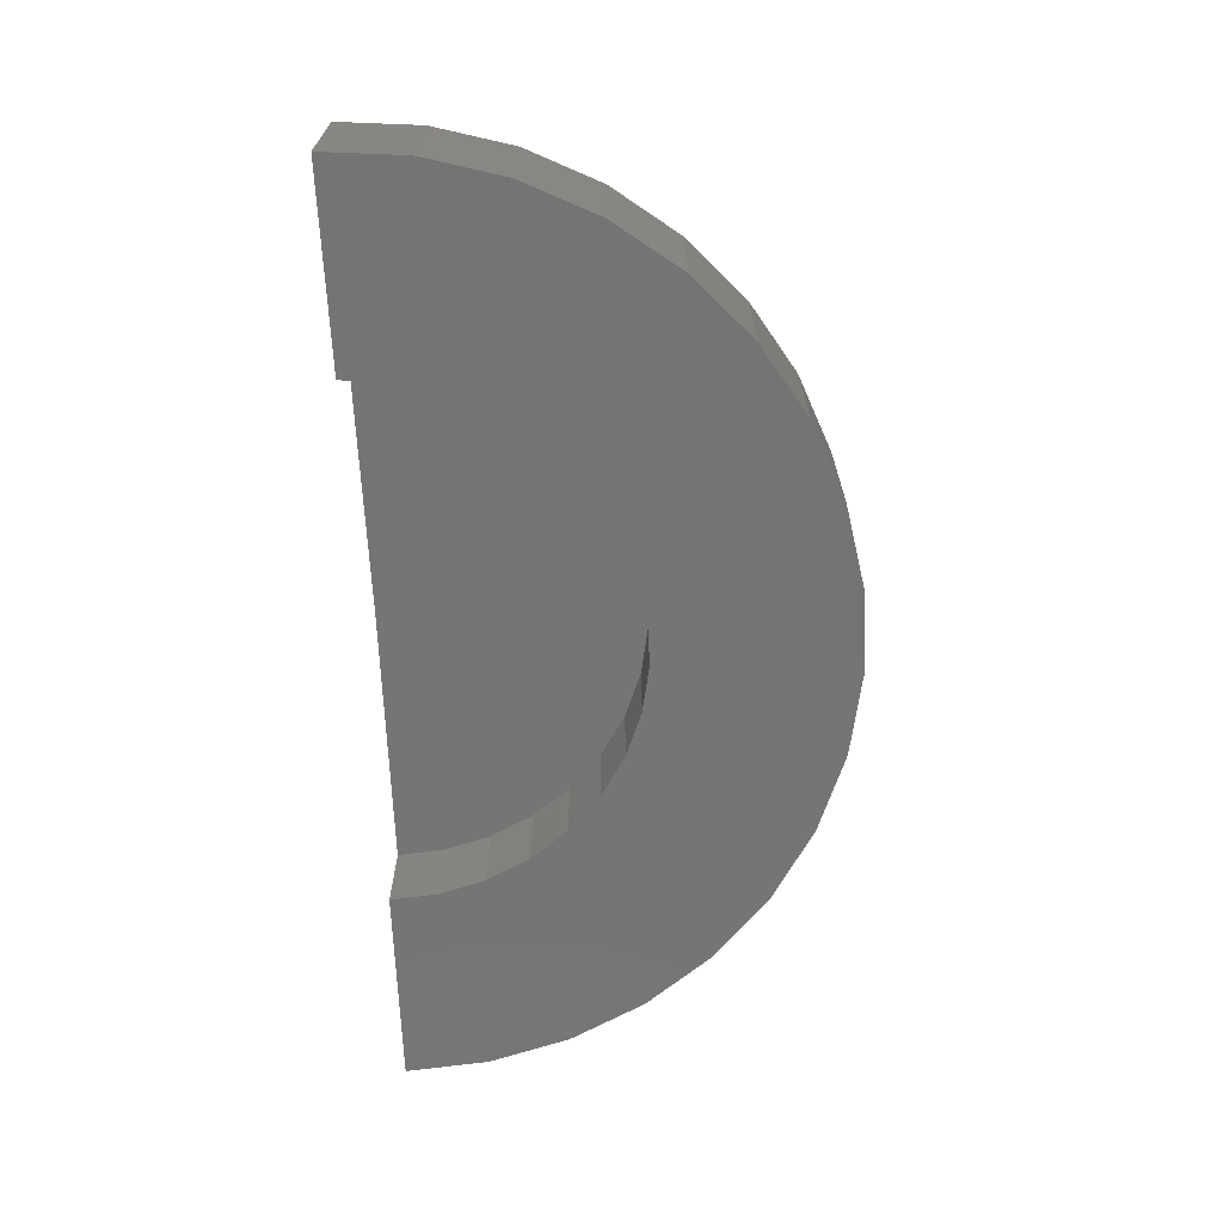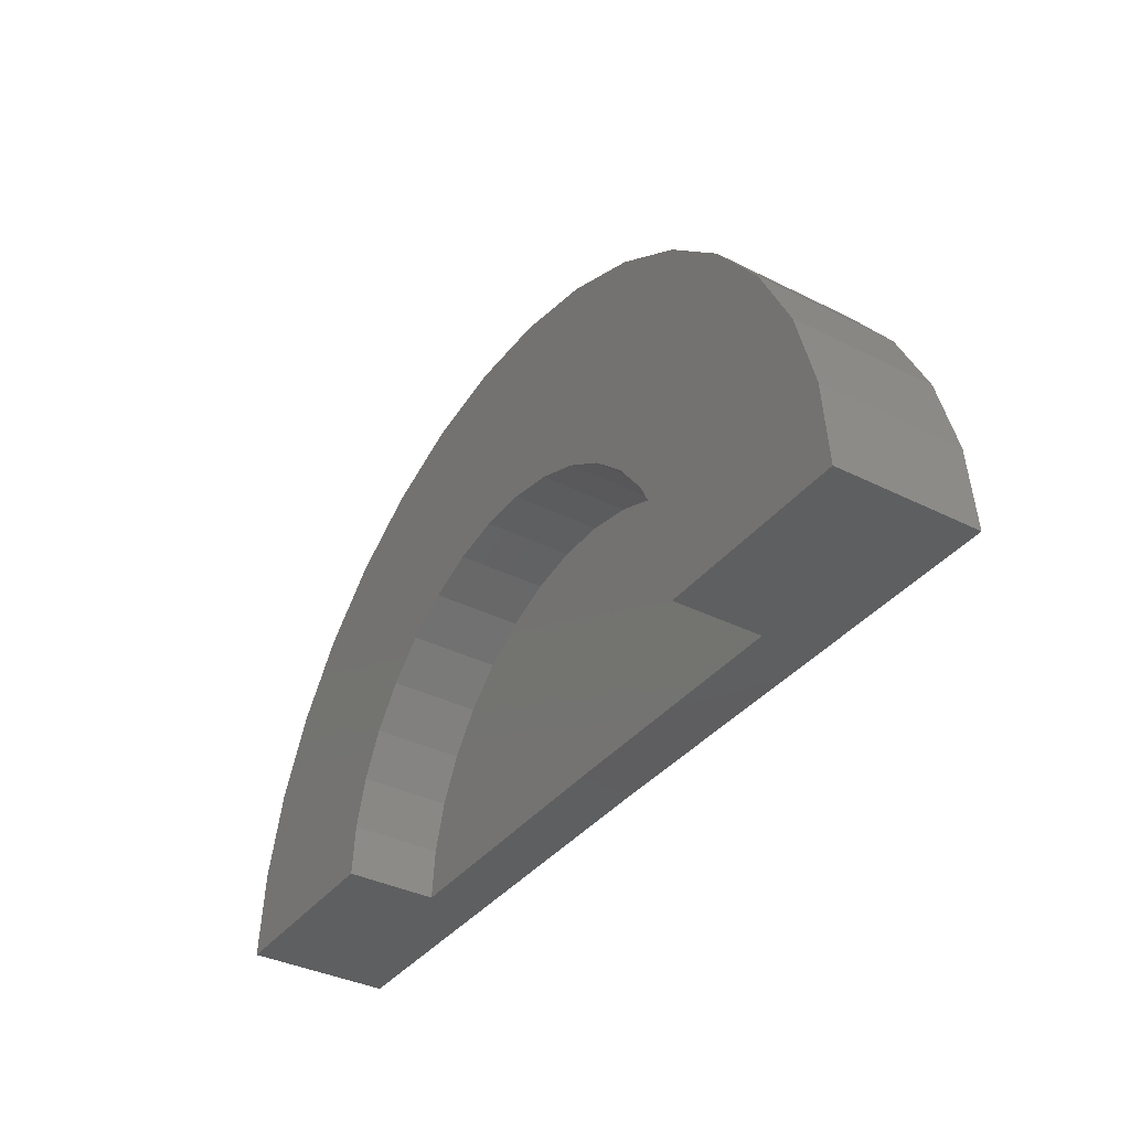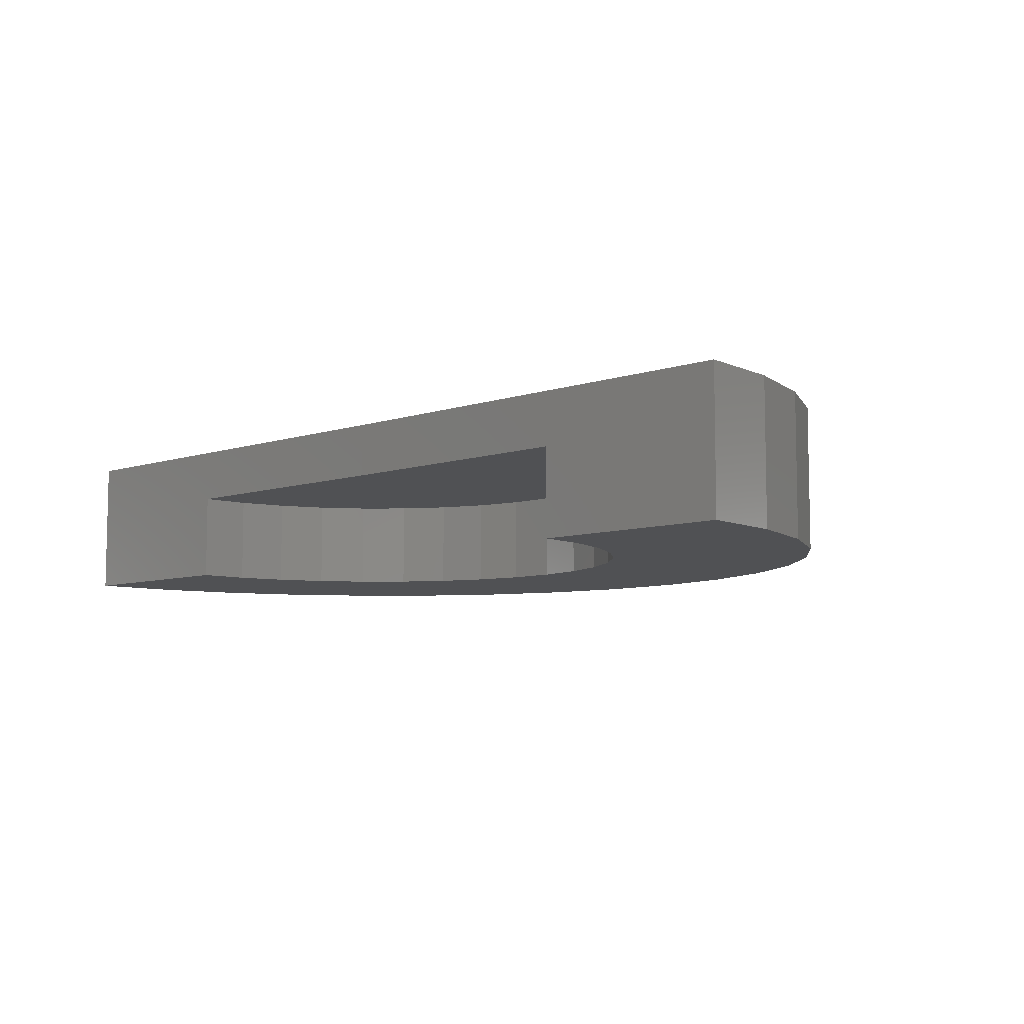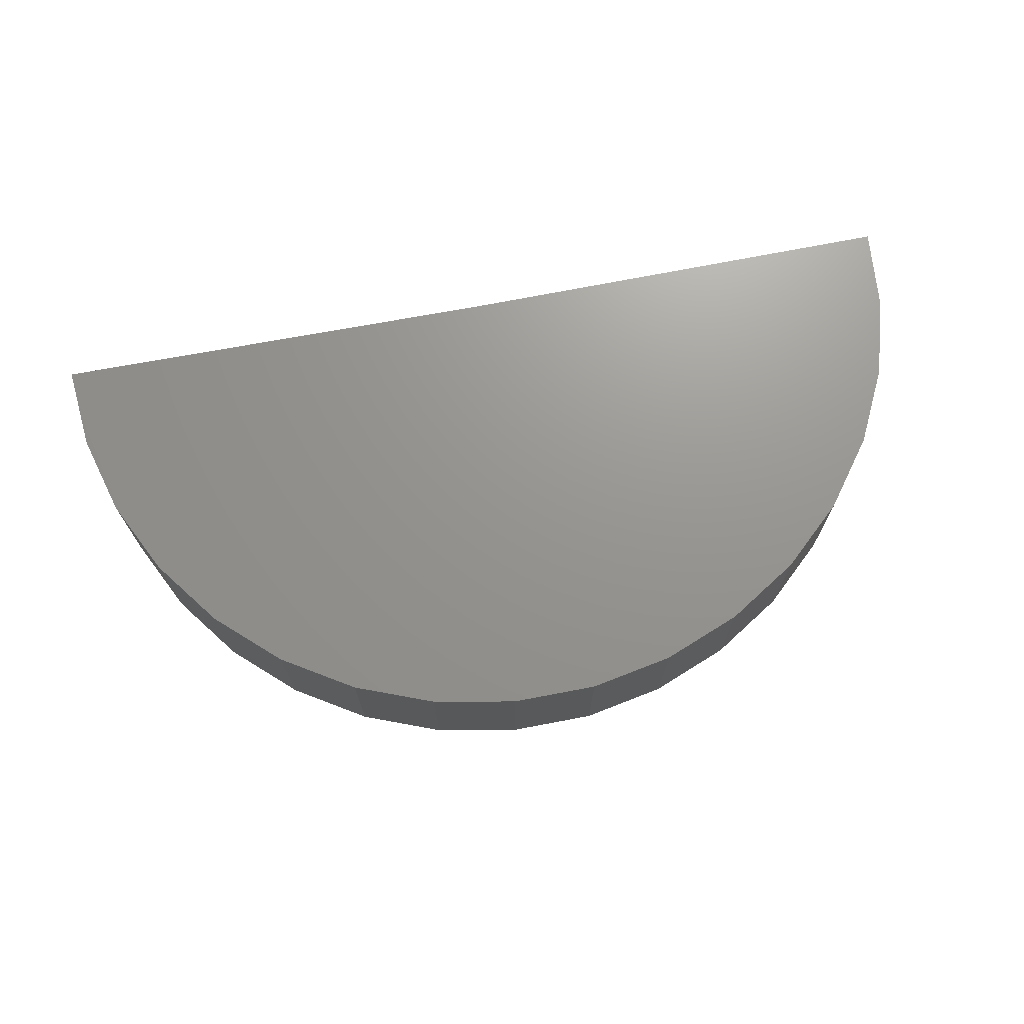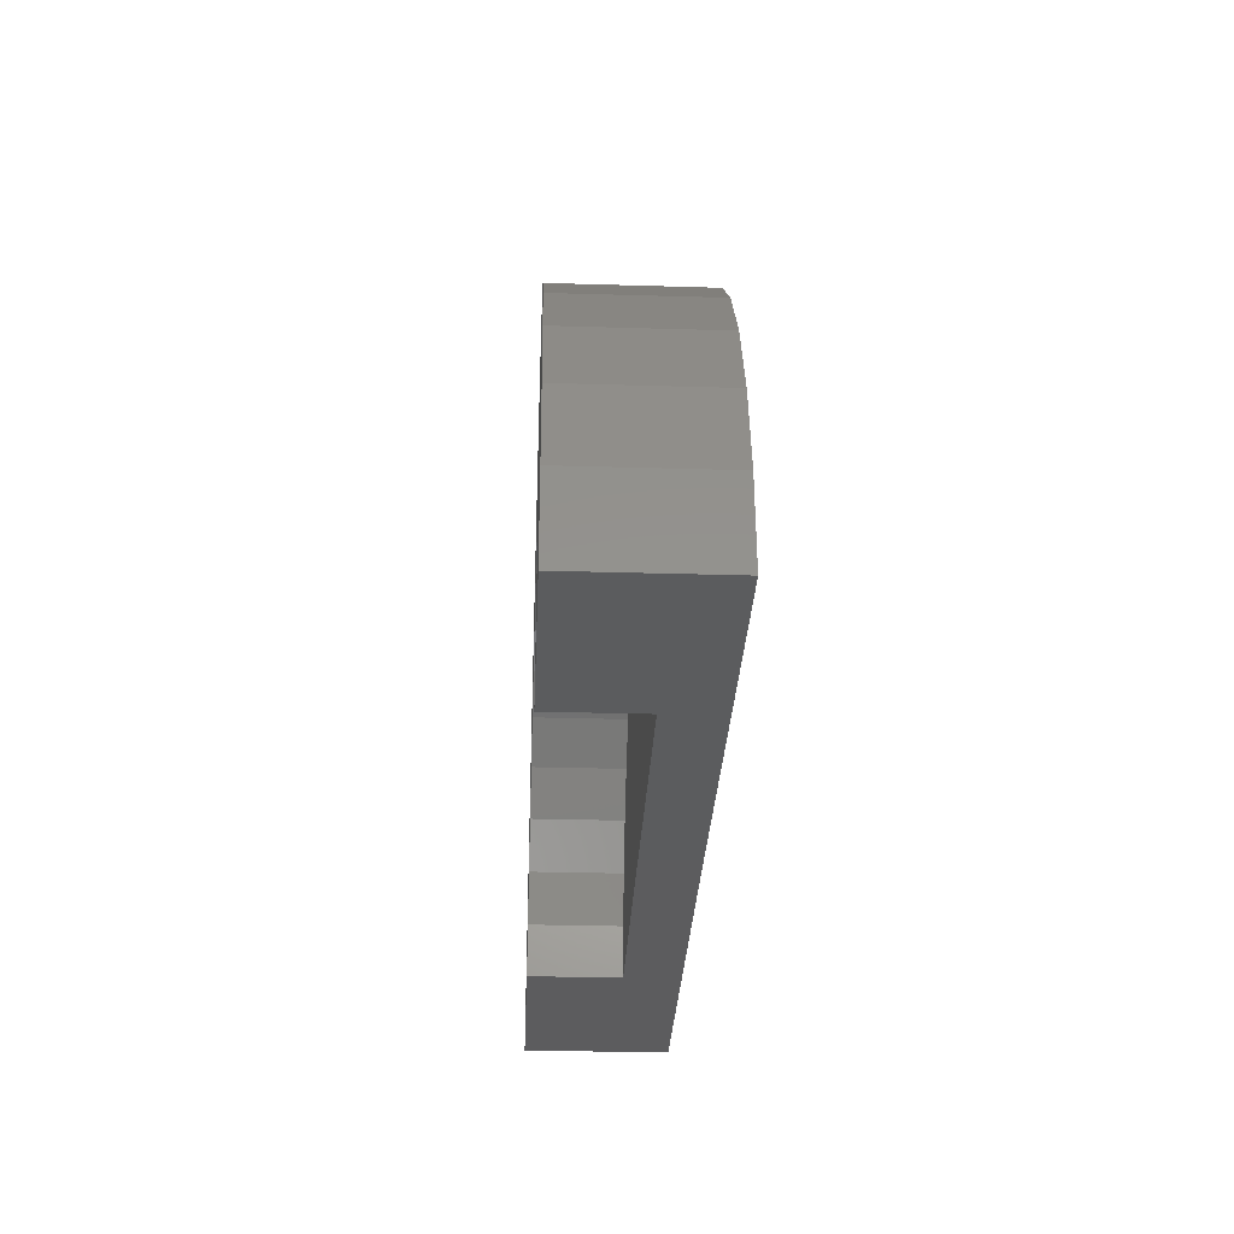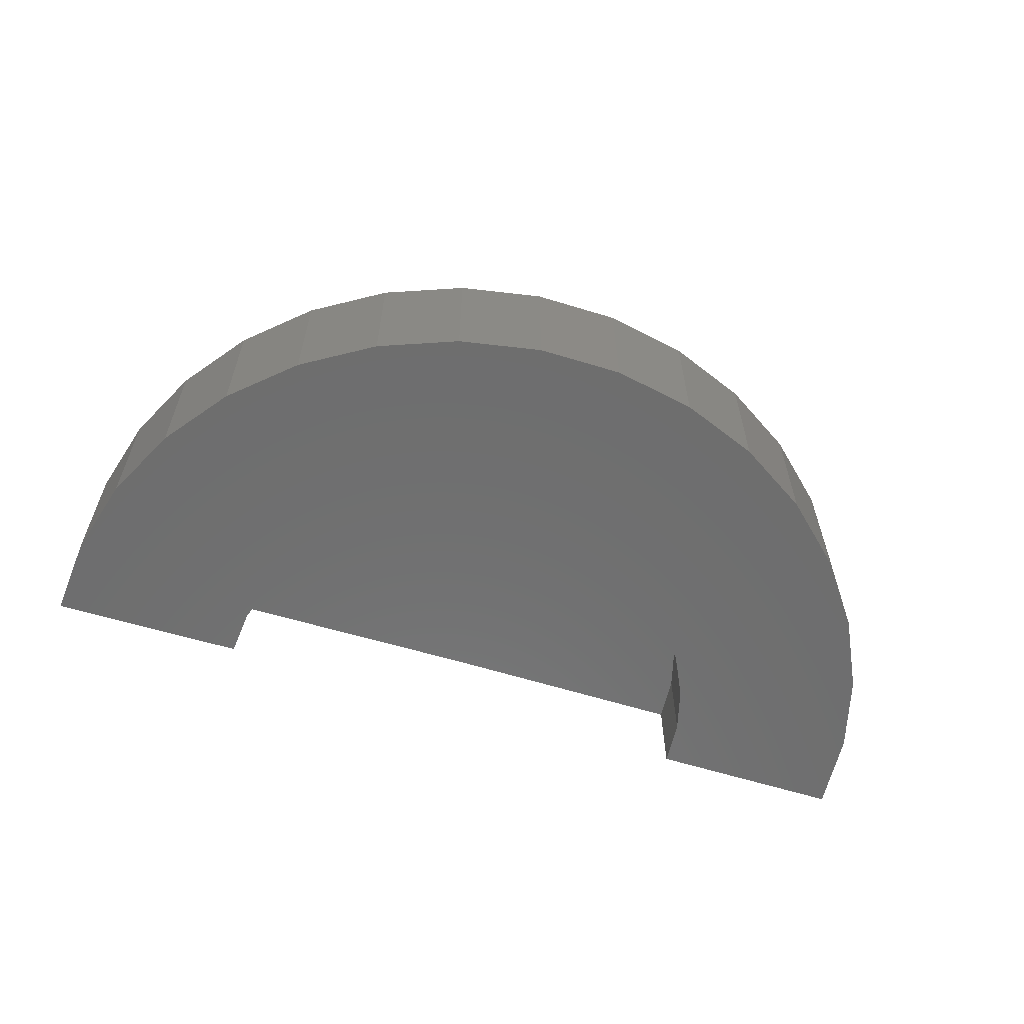
<metadata>
{"format":"stl","ext":"stl","renderer":"f3d","projection":"perspective","resolution":1024,"background":"white","views":[{"elev":-67.0,"azim":-86.9,"up":"+Y"},{"elev":-37.1,"azim":57.1,"up":"+Z"},{"elev":-7.5,"azim":-136.2,"up":"+Y"},{"elev":70.8,"azim":-10.5,"up":"+Y"},{"elev":-29.9,"azim":87.5,"up":"+Z"},{"elev":-60.0,"azim":-17.1,"up":"+Y"}]}
</metadata>
<code>
# stl→obj: 74 verts, 144 faces
v 1.734 -0.09375 -0.01213
v 1.309 -0.09375 -0.006893
v 1.734 0.2067 -0.01213
v 1.309 0.09276 -0.006893
v 0.75 0.2067 0
v 0.75 0.09276 0
v -0.2344 -0.09375 0
v -0.2344 0.2067 0
v 0.1905 -0.09375 0
v 0.1905 0.09276 0
v 1.72 -0.09375 0.1696
v 1.72 0.2067 0.1696
v 1.672 -0.09375 0.3456
v 1.672 0.2067 0.3456
v 1.592 -0.09375 0.5097
v 1.592 0.2067 0.5097
v 1.484 -0.09375 0.6563
v 1.484 0.2067 0.6563
v 1.35 -0.09375 0.7804
v 1.35 0.2067 0.7804
v 1.196 -0.09375 0.8777
v 1.196 0.2067 0.8777
v 1.026 -0.09375 0.9448
v 1.026 0.2067 0.9448
v 0.8472 -0.09375 0.9796
v 0.8472 0.2067 0.9796
v 0.6649 -0.09375 0.9807
v 0.6649 0.2067 0.9807
v 0.4854 -0.09375 0.9482
v 0.4854 0.2067 0.9482
v 0.3151 -0.09375 0.8831
v 0.3151 0.2067 0.8831
v 0.1596 -0.09375 0.7877
v 0.1596 0.2067 0.7877
v 0.02446 -0.09375 0.6653
v 0.02446 0.2067 0.6653
v -0.0858 -0.09375 0.52
v -0.0858 0.2067 0.52
v -0.1674 -0.09375 0.3569
v -0.1674 0.2067 0.3569
v -0.2175 -0.09375 0.1816
v -0.2175 0.2067 0.1816
v 1.301 0.09276 0.09643
v 0.8053 0.09276 0.5568
v 0.7016 0.09276 0.5574
v 0.907 0.09276 0.5371
v 0.5996 0.09276 0.5389
v 0.5028 0.09276 0.502
v 1.003 0.09276 0.4989
v 0.4144 0.09276 0.4477
v 1.091 0.09276 0.4436
v 0.3376 0.09276 0.3782
v 1.167 0.09276 0.373
v 0.2749 0.09276 0.2956
v 1.229 0.09276 0.2897
v 0.2285 0.09276 0.2029
v 1.274 0.09276 0.1964
v 0.2001 0.09276 0.1032
v 0.8053 -0.09375 0.5568
v 0.907 -0.09375 0.5371
v 1.003 -0.09375 0.4989
v 1.091 -0.09375 0.4436
v 1.167 -0.09375 0.373
v 1.229 -0.09375 0.2897
v 1.274 -0.09375 0.1964
v 1.301 -0.09375 0.09643
v 0.7016 -0.09375 0.5574
v 0.5996 -0.09375 0.5389
v 0.5028 -0.09375 0.502
v 0.4144 -0.09375 0.4477
v 0.3376 -0.09375 0.3782
v 0.2749 -0.09375 0.2956
v 0.2285 -0.09375 0.2029
v 0.2001 -0.09375 0.1032
f 1 2 3
f 3 2 4
f 3 4 5
f 5 4 6
f 7 8 9
f 9 8 10
f 8 5 10
f 10 5 6
f 1 3 11
f 11 3 12
f 11 12 13
f 13 12 14
f 13 14 15
f 15 14 16
f 15 16 17
f 17 16 18
f 17 18 19
f 19 18 20
f 19 20 21
f 21 20 22
f 21 22 23
f 23 22 24
f 23 24 25
f 25 24 26
f 25 26 27
f 27 26 28
f 27 28 29
f 29 28 30
f 29 30 31
f 31 30 32
f 31 32 33
f 33 32 34
f 33 34 35
f 35 34 36
f 35 36 37
f 37 36 38
f 37 38 39
f 39 38 40
f 39 40 41
f 41 40 42
f 41 42 7
f 7 42 8
f 5 12 3
f 5 8 12
f 12 8 42
f 12 42 14
f 14 42 40
f 14 40 16
f 16 40 38
f 16 38 18
f 18 38 36
f 18 36 20
f 20 36 34
f 20 34 22
f 22 34 32
f 22 32 24
f 24 32 30
f 24 30 26
f 26 30 28
f 43 6 4
f 44 45 46
f 45 47 46
f 46 47 48
f 46 48 49
f 49 48 50
f 49 50 51
f 51 50 52
f 51 52 53
f 53 52 54
f 53 54 55
f 55 54 56
f 55 56 57
f 57 56 58
f 57 58 43
f 43 58 10
f 43 10 6
f 59 46 60
f 60 46 49
f 60 49 61
f 61 49 51
f 61 51 62
f 62 51 53
f 62 53 63
f 63 53 55
f 63 55 64
f 64 55 57
f 64 57 65
f 65 57 43
f 65 43 66
f 66 43 4
f 66 4 2
f 46 59 44
f 44 59 67
f 44 67 45
f 45 67 68
f 45 68 47
f 47 68 69
f 47 69 48
f 48 69 70
f 48 70 50
f 50 70 71
f 50 71 52
f 52 71 72
f 52 72 54
f 54 72 73
f 54 73 56
f 56 73 74
f 56 74 58
f 58 74 9
f 58 9 10
f 68 67 35
f 37 39 71
f 37 71 70
f 37 70 69
f 37 69 68
f 37 68 35
f 65 66 11
f 11 66 2
f 11 2 1
f 63 64 13
f 13 64 65
f 13 65 11
f 61 62 15
f 15 62 63
f 15 63 13
f 19 35 17
f 17 35 67
f 17 67 59
f 35 19 33
f 33 19 21
f 33 21 31
f 31 21 23
f 31 23 29
f 29 23 25
f 29 25 27
f 59 60 17
f 17 60 61
f 17 61 15
f 73 41 74
f 74 41 7
f 74 7 9
f 71 39 72
f 72 39 41
f 72 41 73

</code>
